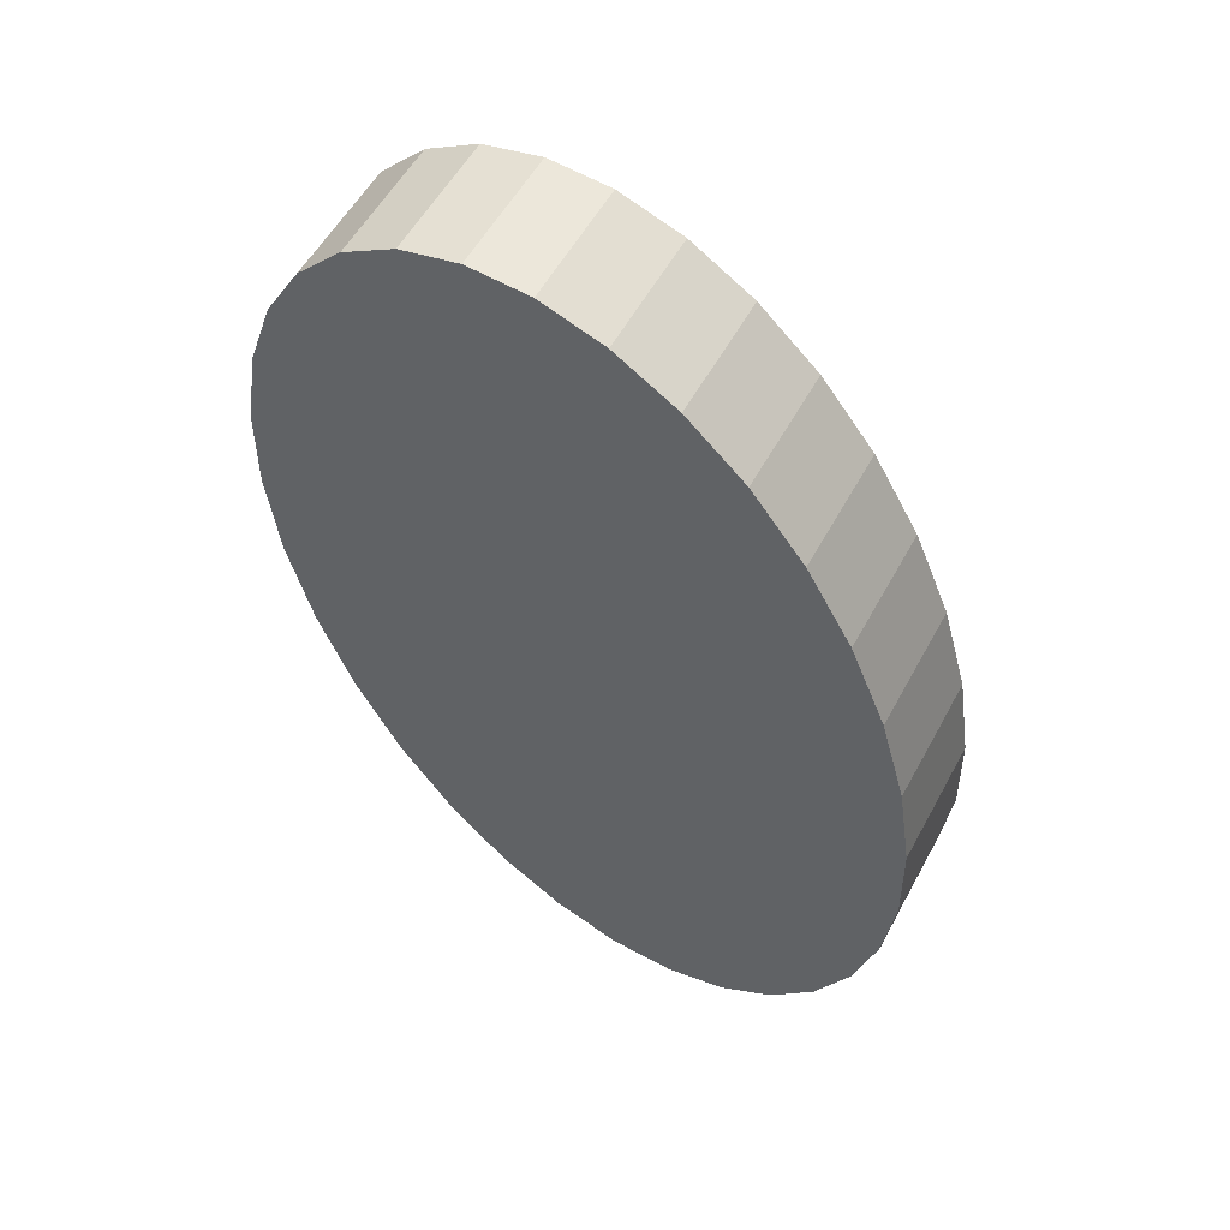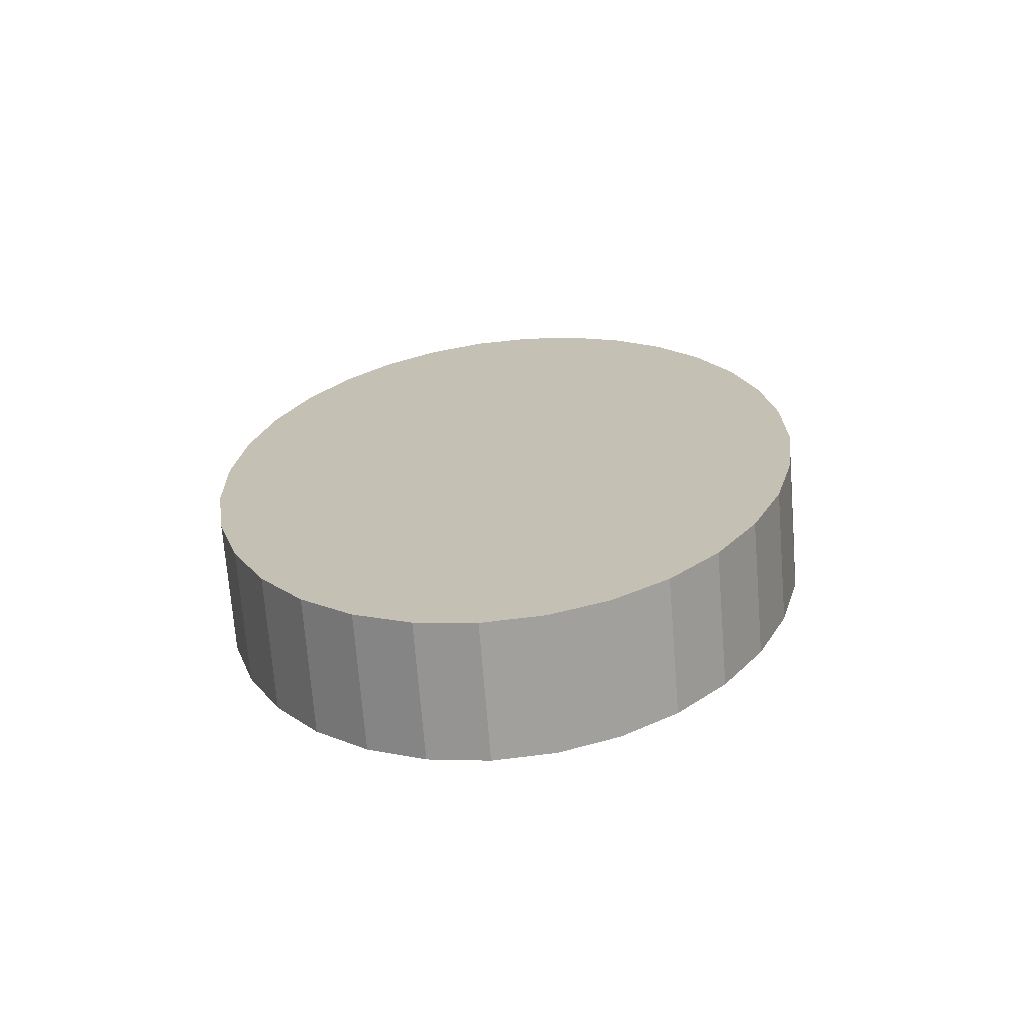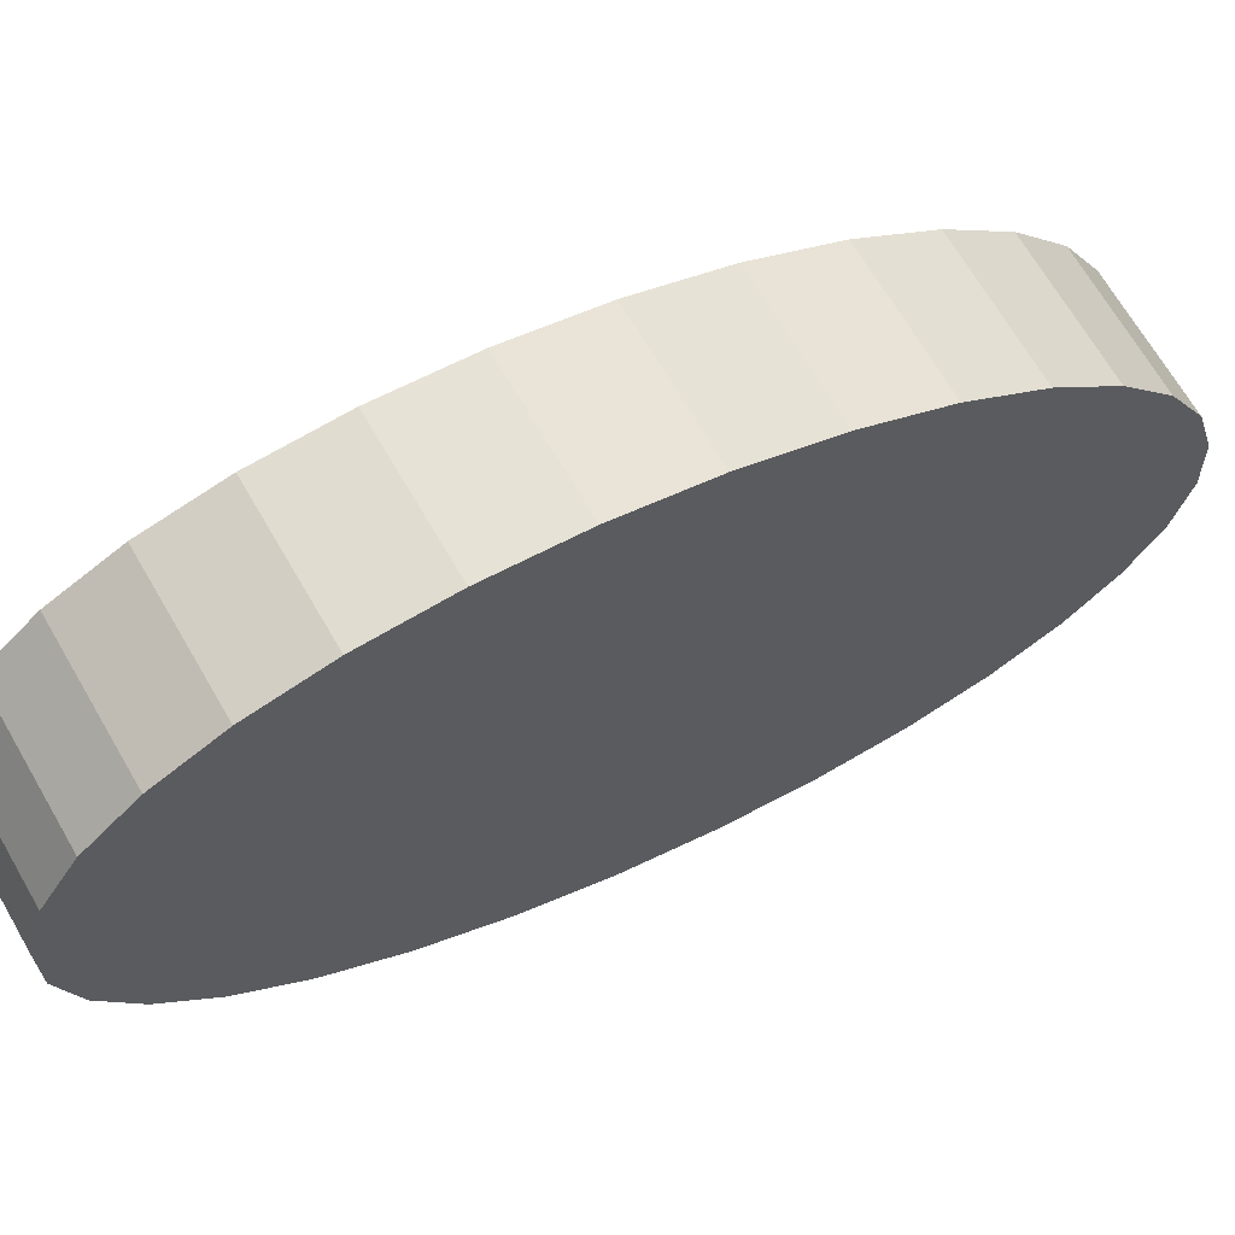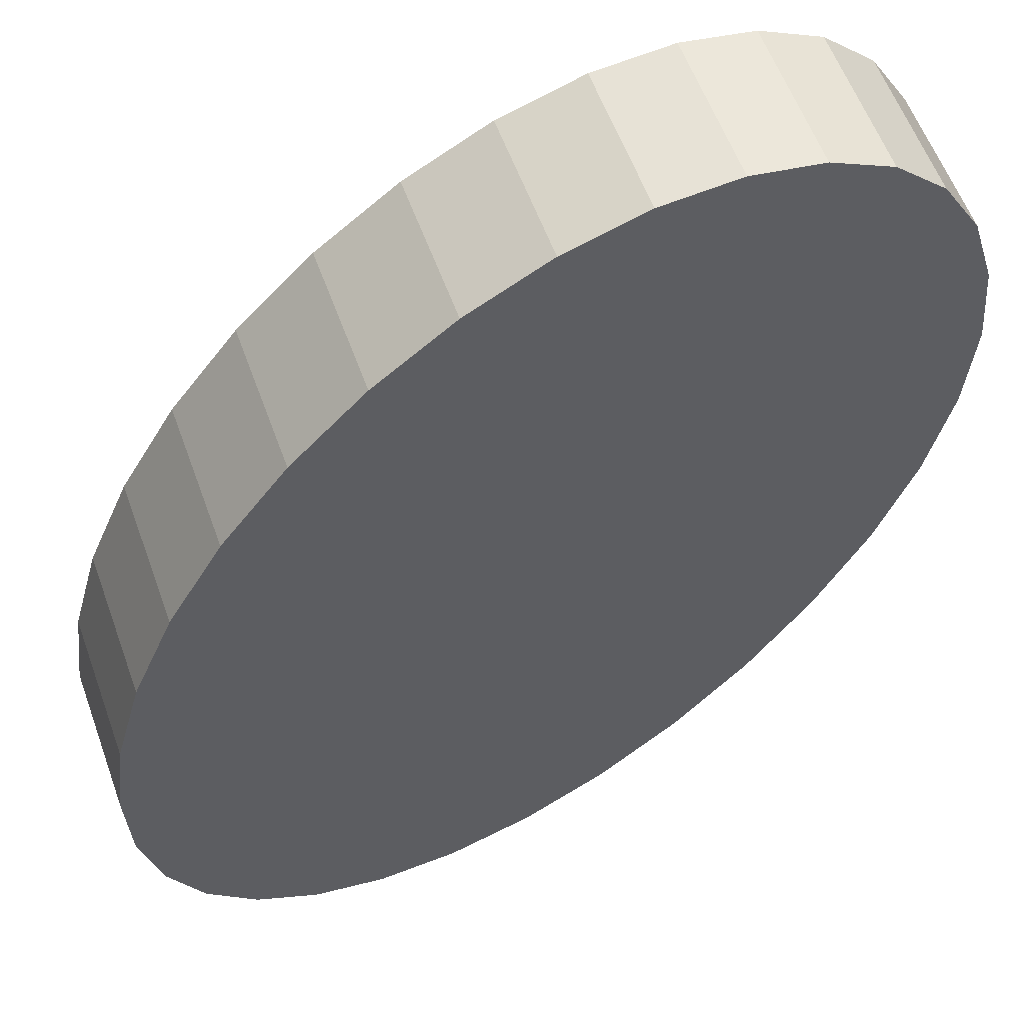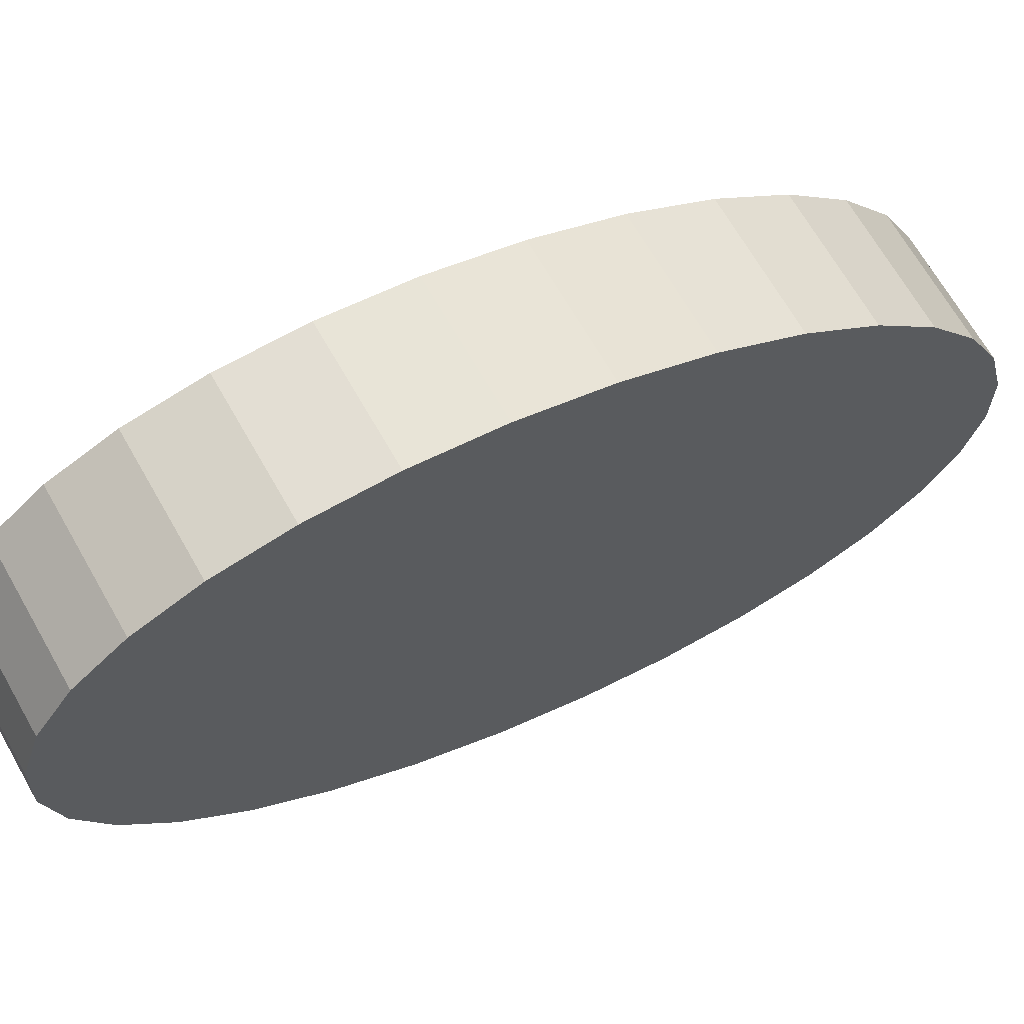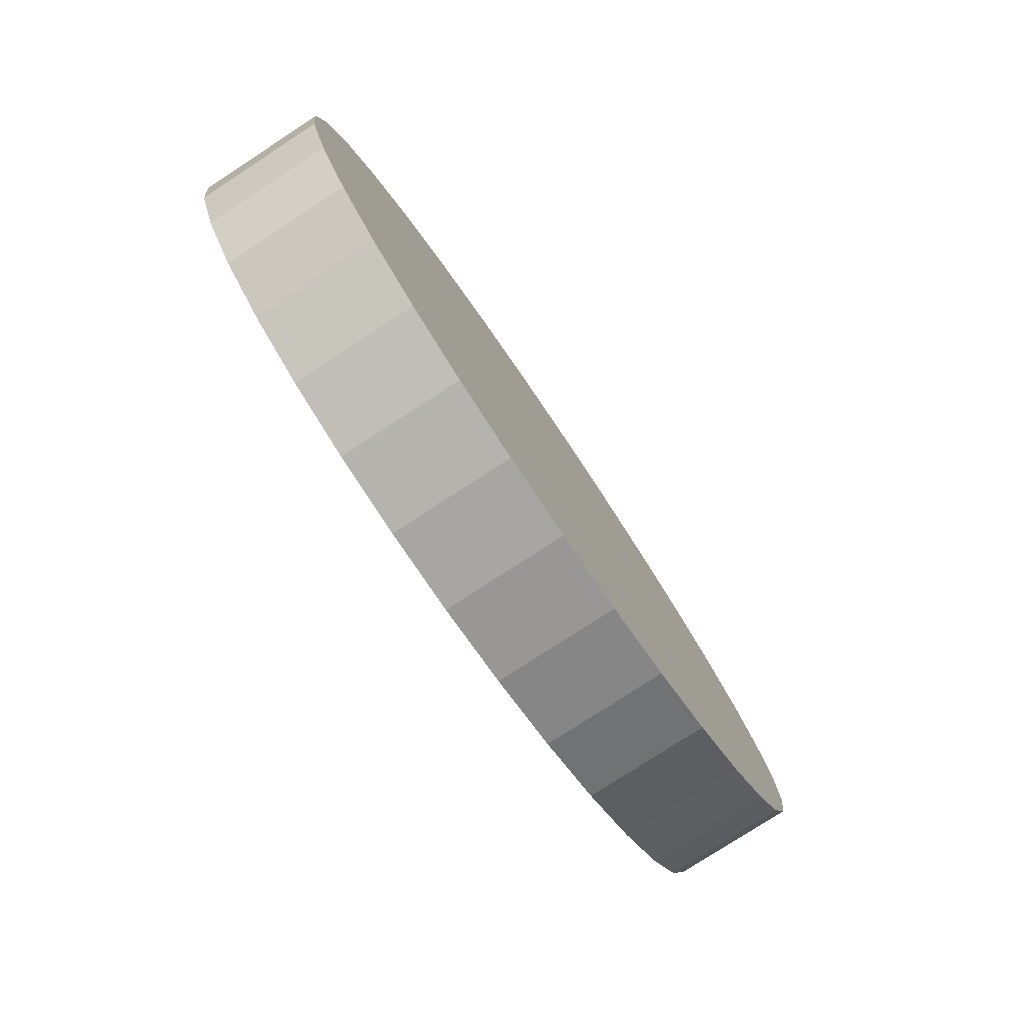
<metadata>
{"format":"obj","ext":"obj","renderer":"f3d","projection":"perspective","resolution":1024,"background":"white","views":[{"elev":15.8,"azim":-147.0,"up":"+Z"},{"elev":-38.3,"azim":5.4,"up":"+Z"},{"elev":-35.9,"azim":-111.0,"up":"+Y"},{"elev":-8.1,"azim":-38.4,"up":"+Y"},{"elev":-37.4,"azim":-112.9,"up":"+Y"},{"elev":25.3,"azim":-98.1,"up":"+Z"}]}
</metadata>
<code>
o Walec.004
v 1.025 4.005 -1.895
v 1.025 3.811 -1.772
v 1.127 3.996 -1.908
v 1.127 3.802 -1.786
v 1.225 3.972 -1.948
v 1.225 3.777 -1.825
v 1.315 3.931 -2.012
v 1.315 3.737 -1.889
v 1.394 3.877 -2.098
v 1.394 3.682 -1.976
v 1.459 3.81 -2.204
v 1.459 3.616 -2.081
v 1.508 3.734 -2.324
v 1.508 3.54 -2.201
v 1.537 3.652 -2.454
v 1.537 3.458 -2.332
v 1.547 3.567 -2.59
v 1.547 3.372 -2.467
v 1.537 3.481 -2.725
v 1.537 3.287 -2.603
v 1.508 3.399 -2.856
v 1.508 3.205 -2.733
v 1.459 3.323 -2.976
v 1.459 3.129 -2.853
v 1.394 3.257 -3.081
v 1.394 3.062 -2.959
v 1.315 3.202 -3.168
v 1.315 3.008 -3.045
v 1.225 3.162 -3.232
v 1.225 2.967 -3.109
v 1.127 3.137 -3.271
v 1.127 2.943 -3.149
v 1.025 3.128 -3.285
v 1.025 2.934 -3.162
v 0.9227 3.137 -3.271
v 0.9227 2.943 -3.149
v 0.8247 3.162 -3.232
v 0.8247 2.967 -3.109
v 0.7343 3.202 -3.168
v 0.7343 3.008 -3.045
v 0.6551 3.257 -3.081
v 0.6551 3.062 -2.959
v 0.5901 3.323 -2.976
v 0.5901 3.129 -2.853
v 0.5418 3.399 -2.856
v 0.5418 3.205 -2.733
v 0.512 3.481 -2.725
v 0.512 3.287 -2.603
v 0.502 3.567 -2.59
v 0.502 3.372 -2.467
v 0.512 3.652 -2.454
v 0.512 3.458 -2.332
v 0.5418 3.734 -2.324
v 0.5418 3.54 -2.201
v 0.5901 3.81 -2.204
v 0.5901 3.616 -2.081
v 0.6551 3.877 -2.098
v 0.6551 3.682 -1.976
v 0.7343 3.931 -2.012
v 0.7343 3.737 -1.889
v 0.8247 3.972 -1.948
v 0.8247 3.777 -1.825
v 0.9227 3.996 -1.908
v 0.9227 3.802 -1.786
f 2 3 1
f 4 5 3
f 6 7 5
f 8 9 7
f 10 11 9
f 12 13 11
f 14 15 13
f 16 17 15
f 18 19 17
f 20 21 19
f 22 23 21
f 24 25 23
f 26 27 25
f 28 29 27
f 30 31 29
f 32 33 31
f 34 35 33
f 36 37 35
f 38 39 37
f 40 41 39
f 42 43 41
f 44 45 43
f 46 47 45
f 48 49 47
f 50 51 49
f 52 53 51
f 54 55 53
f 56 57 55
f 58 59 57
f 60 61 59
f 38 22 6
f 62 63 61
f 64 1 63
f 31 47 63
f 2 4 3
f 4 6 5
f 6 8 7
f 8 10 9
f 10 12 11
f 12 14 13
f 14 16 15
f 16 18 17
f 18 20 19
f 20 22 21
f 22 24 23
f 24 26 25
f 26 28 27
f 28 30 29
f 30 32 31
f 32 34 33
f 34 36 35
f 36 38 37
f 38 40 39
f 40 42 41
f 42 44 43
f 44 46 45
f 46 48 47
f 48 50 49
f 50 52 51
f 52 54 53
f 54 56 55
f 56 58 57
f 58 60 59
f 60 62 61
f 6 4 2
f 2 64 6
f 64 62 6
f 62 60 58
f 58 56 54
f 54 52 50
f 50 48 54
f 48 46 54
f 46 44 42
f 42 40 38
f 38 36 30
f 36 34 30
f 34 32 30
f 30 28 26
f 26 24 22
f 22 20 14
f 20 18 14
f 18 16 14
f 14 12 10
f 10 8 6
f 62 58 6
f 58 54 6
f 46 42 54
f 42 38 54
f 30 26 38
f 26 22 38
f 14 10 22
f 10 6 22
f 6 54 38
f 62 64 63
f 64 2 1
f 63 1 3
f 3 5 7
f 7 9 11
f 11 13 15
f 15 17 19
f 19 21 23
f 23 25 27
f 27 29 31
f 31 33 35
f 35 37 39
f 39 41 43
f 43 45 47
f 47 49 51
f 51 53 55
f 55 57 59
f 59 61 63
f 63 3 15
f 3 7 15
f 7 11 15
f 15 19 31
f 19 23 31
f 23 27 31
f 31 35 47
f 35 39 47
f 39 43 47
f 47 51 63
f 51 55 63
f 55 59 63
f 63 15 31

</code>
